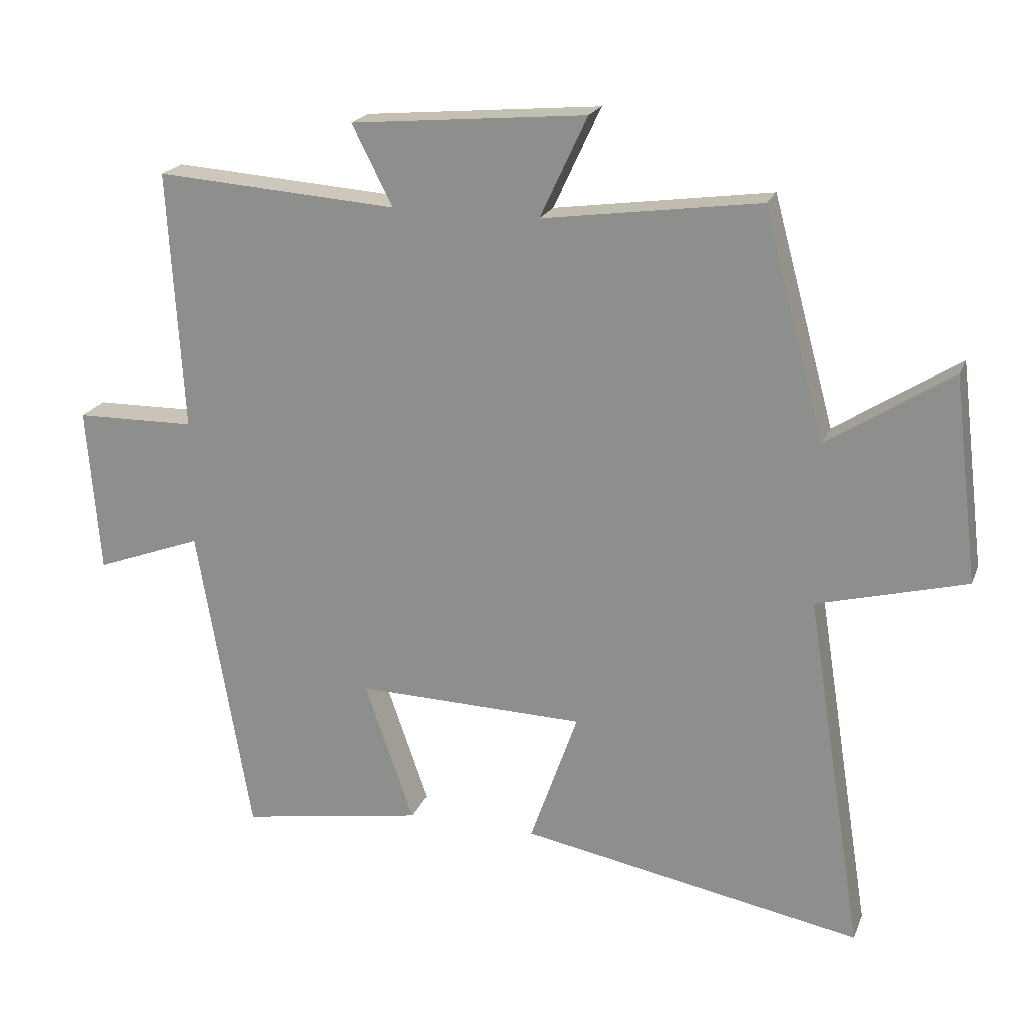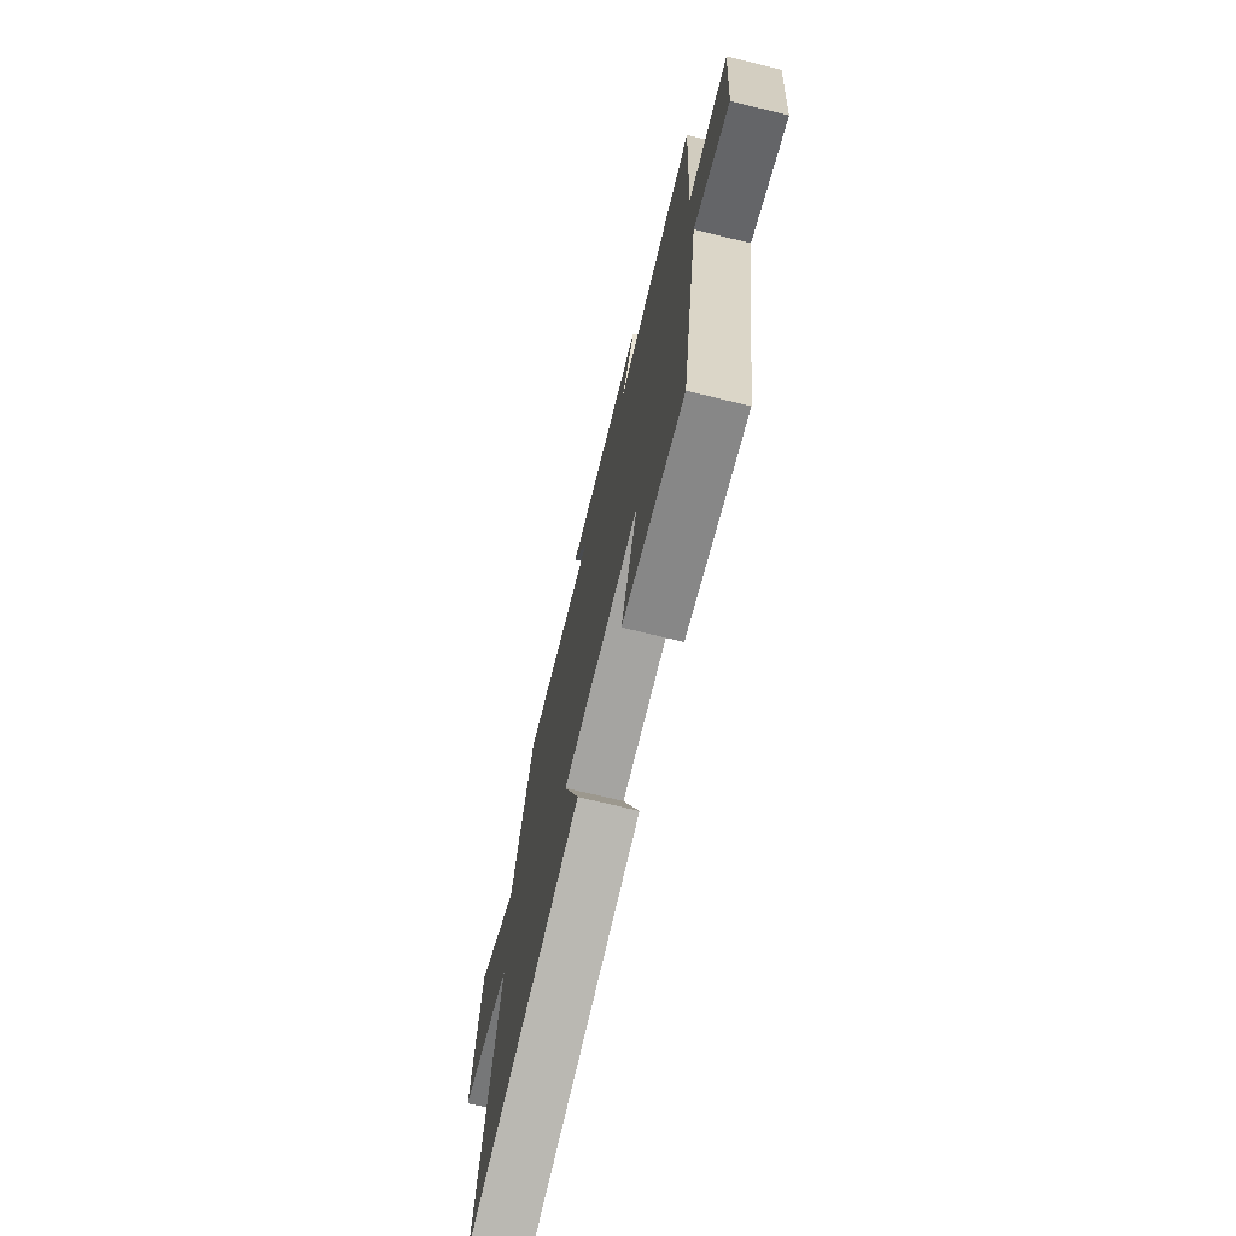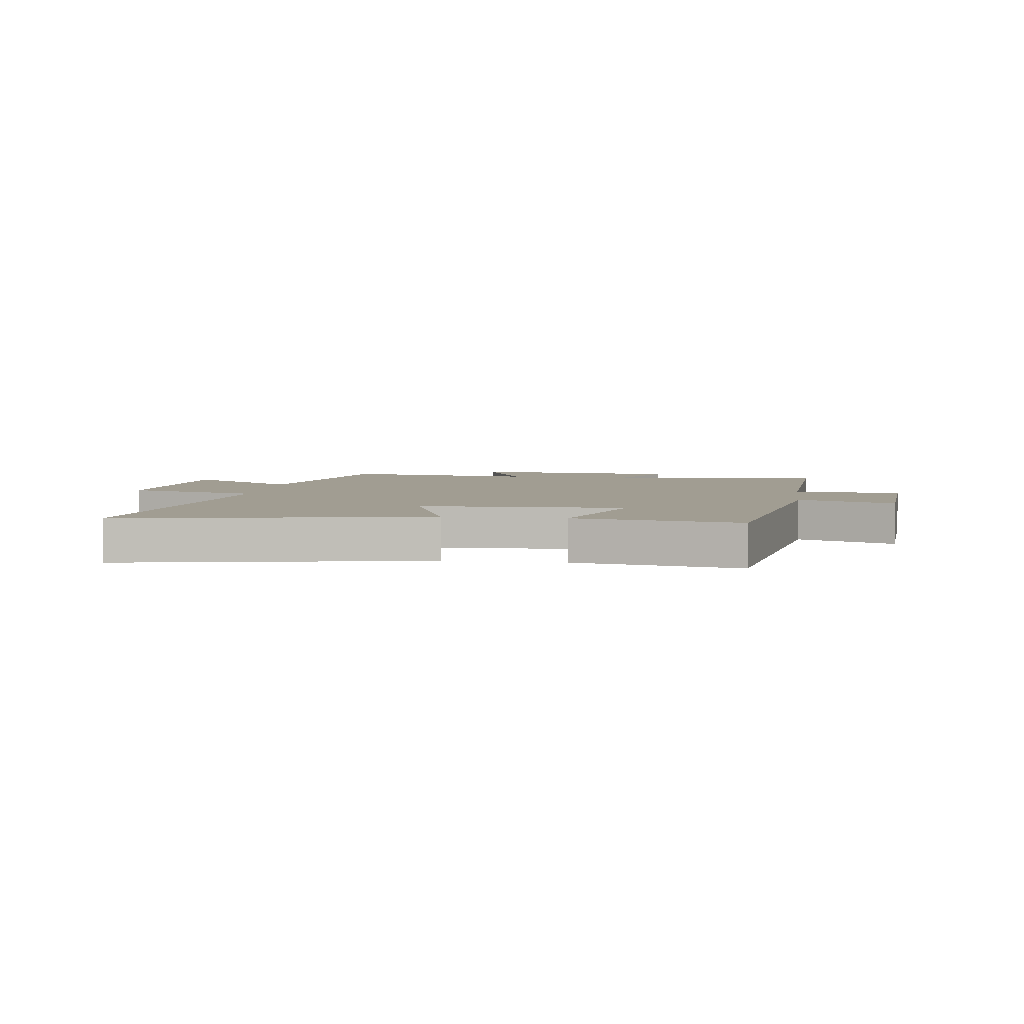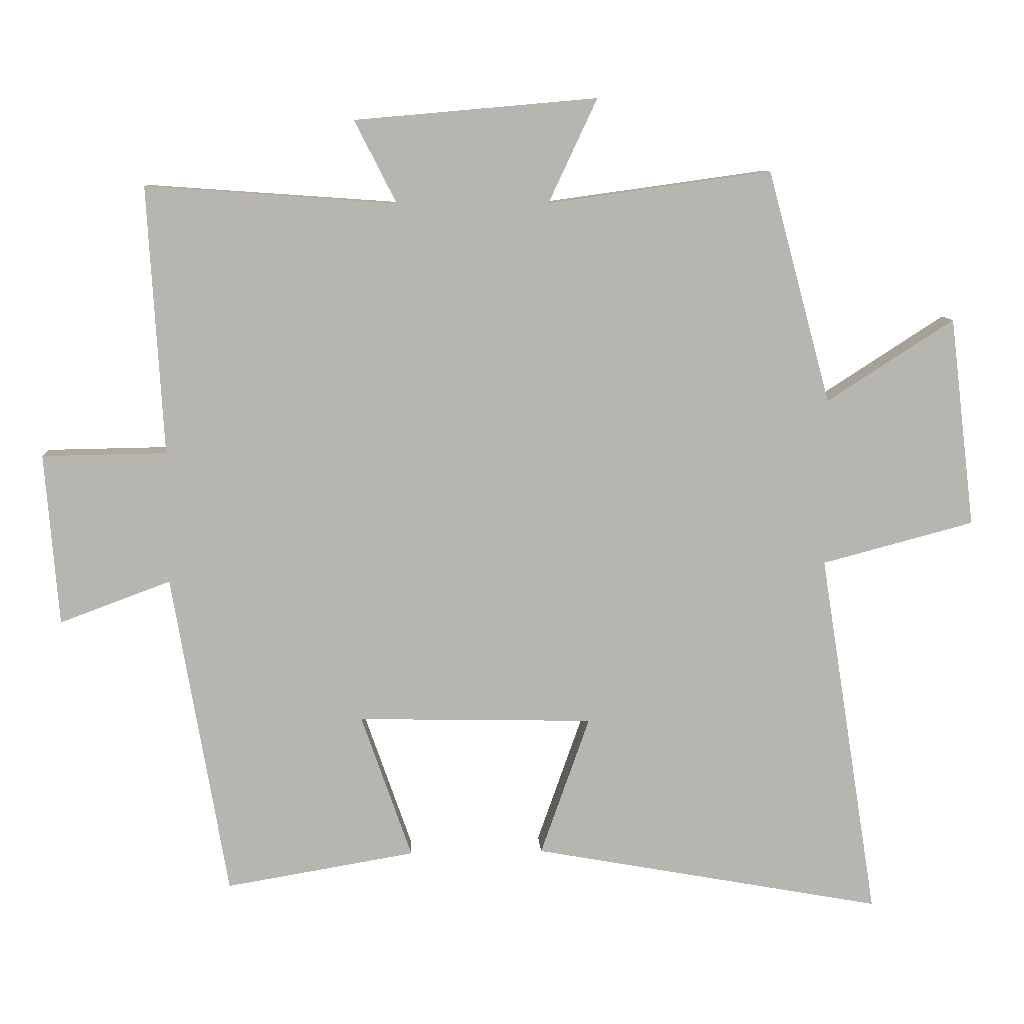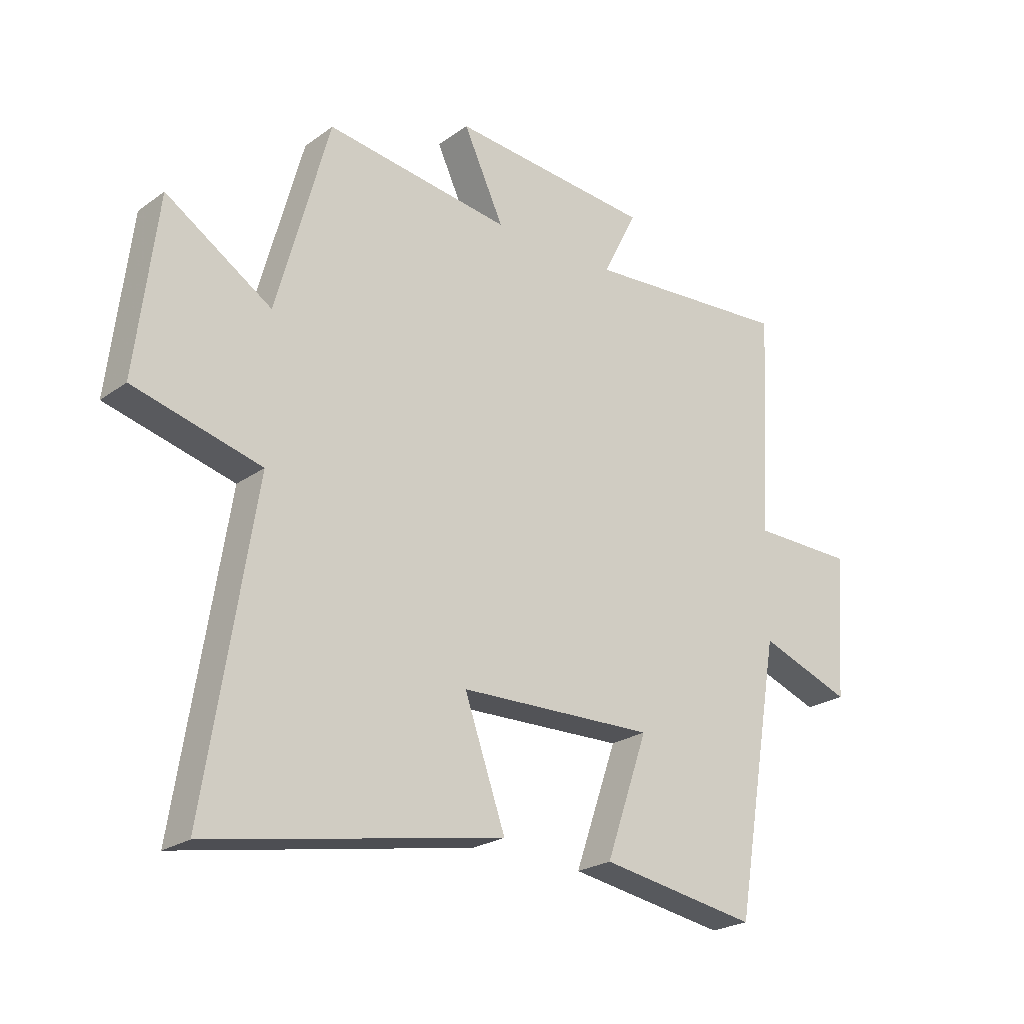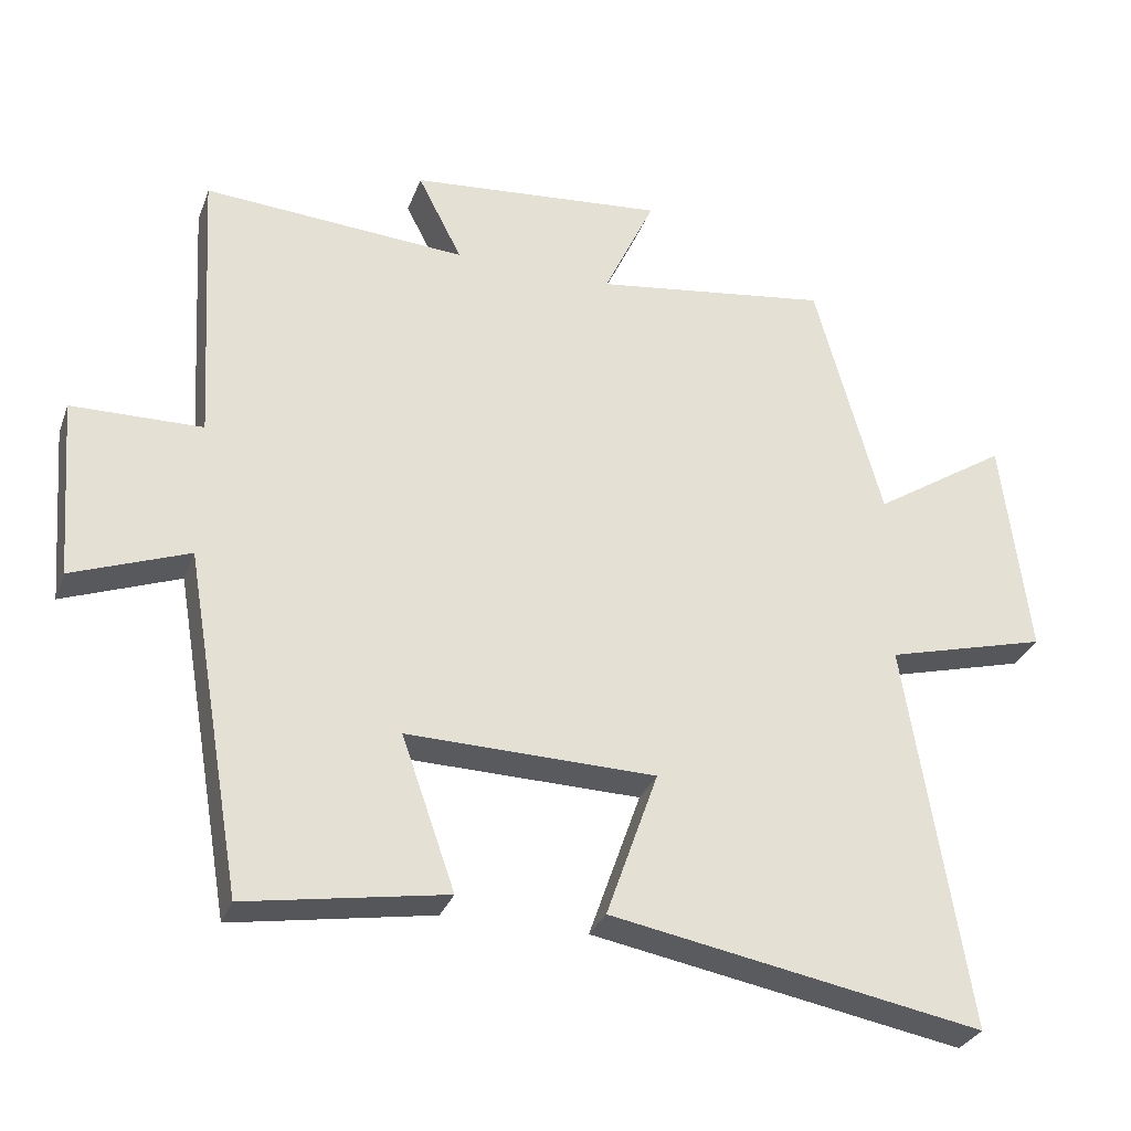
<metadata>
{"format":"obj","ext":"obj","renderer":"f3d","projection":"perspective","resolution":1024,"background":"white","views":[{"elev":20.4,"azim":17.7,"up":"+Z"},{"elev":-71.9,"azim":-103.7,"up":"+Z"},{"elev":4.7,"azim":-172.5,"up":"+Y"},{"elev":9.2,"azim":-3.4,"up":"+Z"},{"elev":-23.4,"azim":140.0,"up":"+Z"},{"elev":-30.4,"azim":-18.2,"up":"+Z"}]}
</metadata>
<code>
v -0.418 0.07 -0.547
v -0.5 0.07 -0.067
v -0.664 0.07 -0.128
v -0.684 0.07 0.126
v -0.5 0.07 0.129
v -0.523 0.07 0.526
v -0.152 0.07 0.5
v -0.214 0.07 0.622
v 0.146 0.07 0.654
v 0.074 0.07 0.5
v 0.406 0.07 0.546
v 0.5 0.07 0.201
v 0.689 0.07 0.323
v 0.727 0.07 0.011
v 0.5 0.07 -0.049
v 0.587 0.07 -0.596
v 0.065 0.07 -0.5
v 0.138 0.07 -0.293
v -0.212 0.07 -0.285
v -0.137 0.07 -0.5
v -0.418 0 -0.547
v -0.5 0 -0.067
v -0.664 0 -0.128
v -0.684 0 0.126
v -0.5 0 0.129
v -0.523 0 0.526
v -0.152 0 0.5
v -0.214 0 0.622
v 0.146 0 0.654
v 0.074 0 0.5
v 0.406 0 0.546
v 0.5 0 0.201
v 0.689 0 0.323
v 0.727 0 0.011
v 0.5 0 -0.049
v 0.587 0 -0.596
v 0.065 0 -0.5
v 0.138 0 -0.293
v -0.212 0 -0.285
v -0.137 0 -0.5
f 19 20 1 2
f 18 19 2
f 15 16 17 18
f 15 18 2
f 12 13 14 15
f 10 11 12 15
f 10 15 2
f 7 8 9 10
f 7 10 2 3
f 5 6 7
f 5 7 3
f 3 4 5
f 22 21 40 39
f 22 39 38
f 38 37 36 35
f 22 38 35
f 35 34 33 32
f 35 32 31 30
f 22 35 30
f 30 29 28 27
f 23 22 30 27
f 27 26 25
f 23 27 25
f 25 24 23
f 1 21 22 2
f 2 22 23 3
f 3 23 24 4
f 4 24 25 5
f 5 25 26 6
f 6 26 27 7
f 7 27 28 8
f 8 28 29 9
f 9 29 30 10
f 10 30 31 11
f 11 31 32 12
f 12 32 33 13
f 13 33 34 14
f 14 34 35 15
f 15 35 36 16
f 16 36 37 17
f 17 37 38 18
f 18 38 39 19
f 19 39 40 20
f 20 40 21 1

</code>
